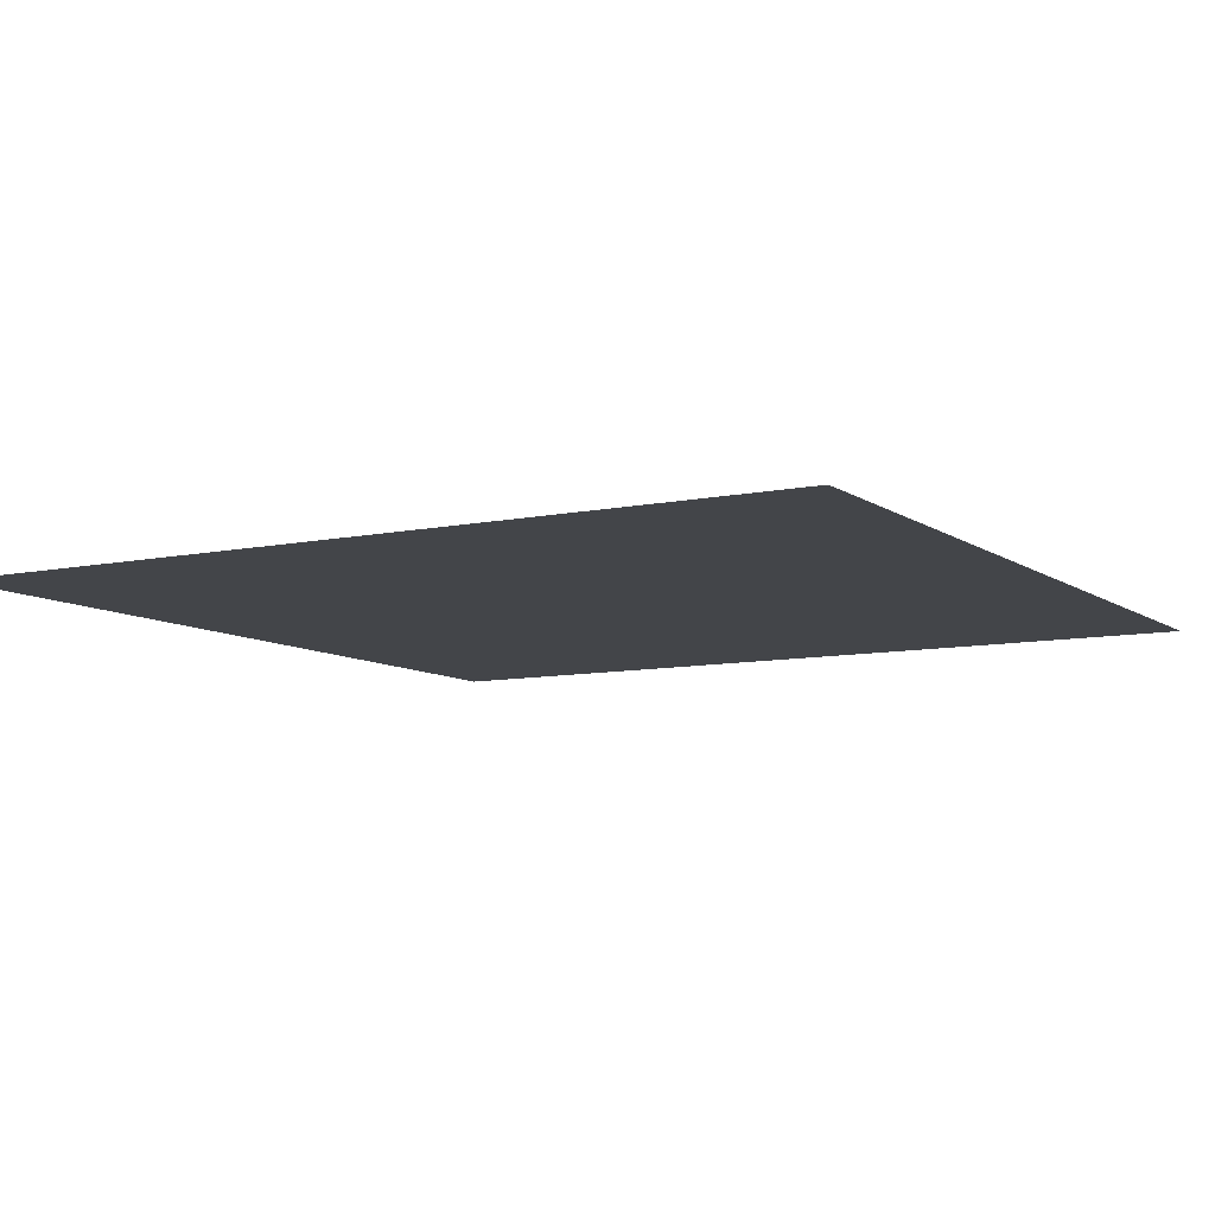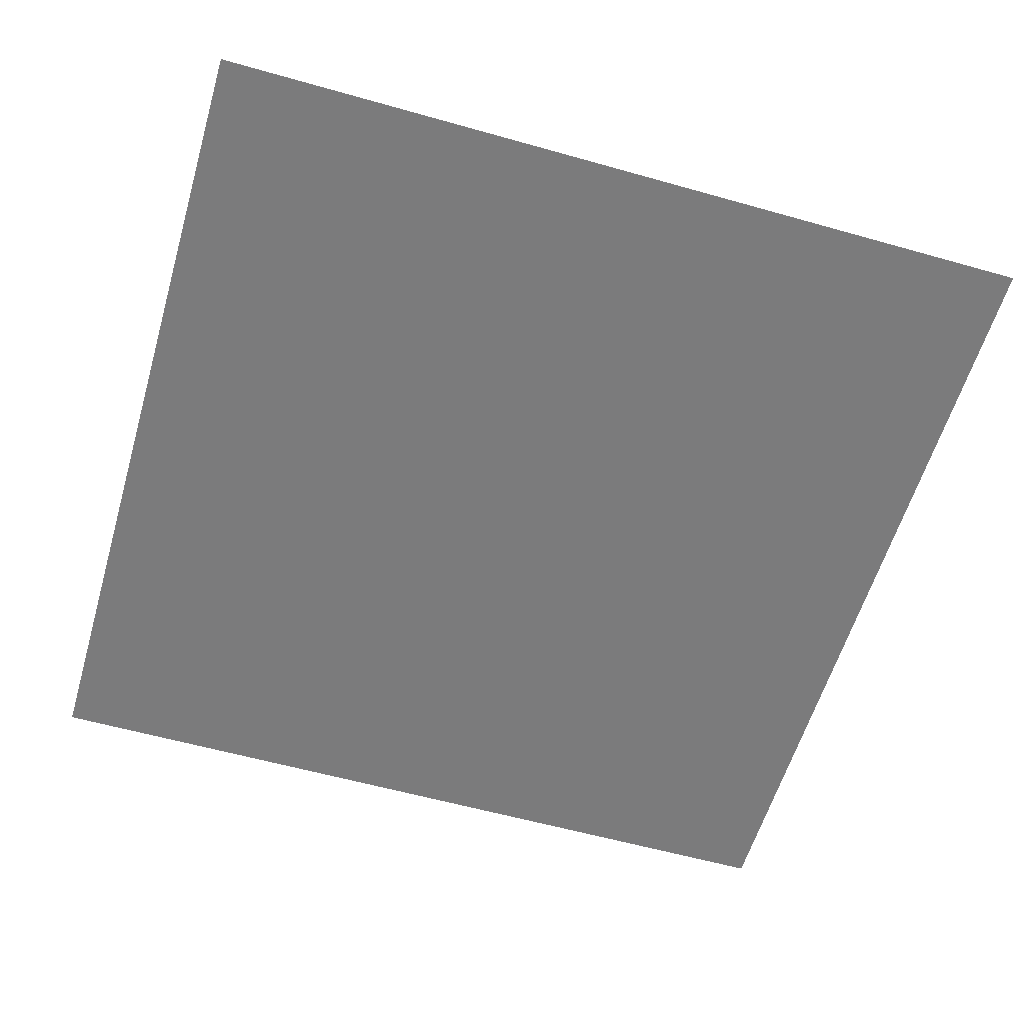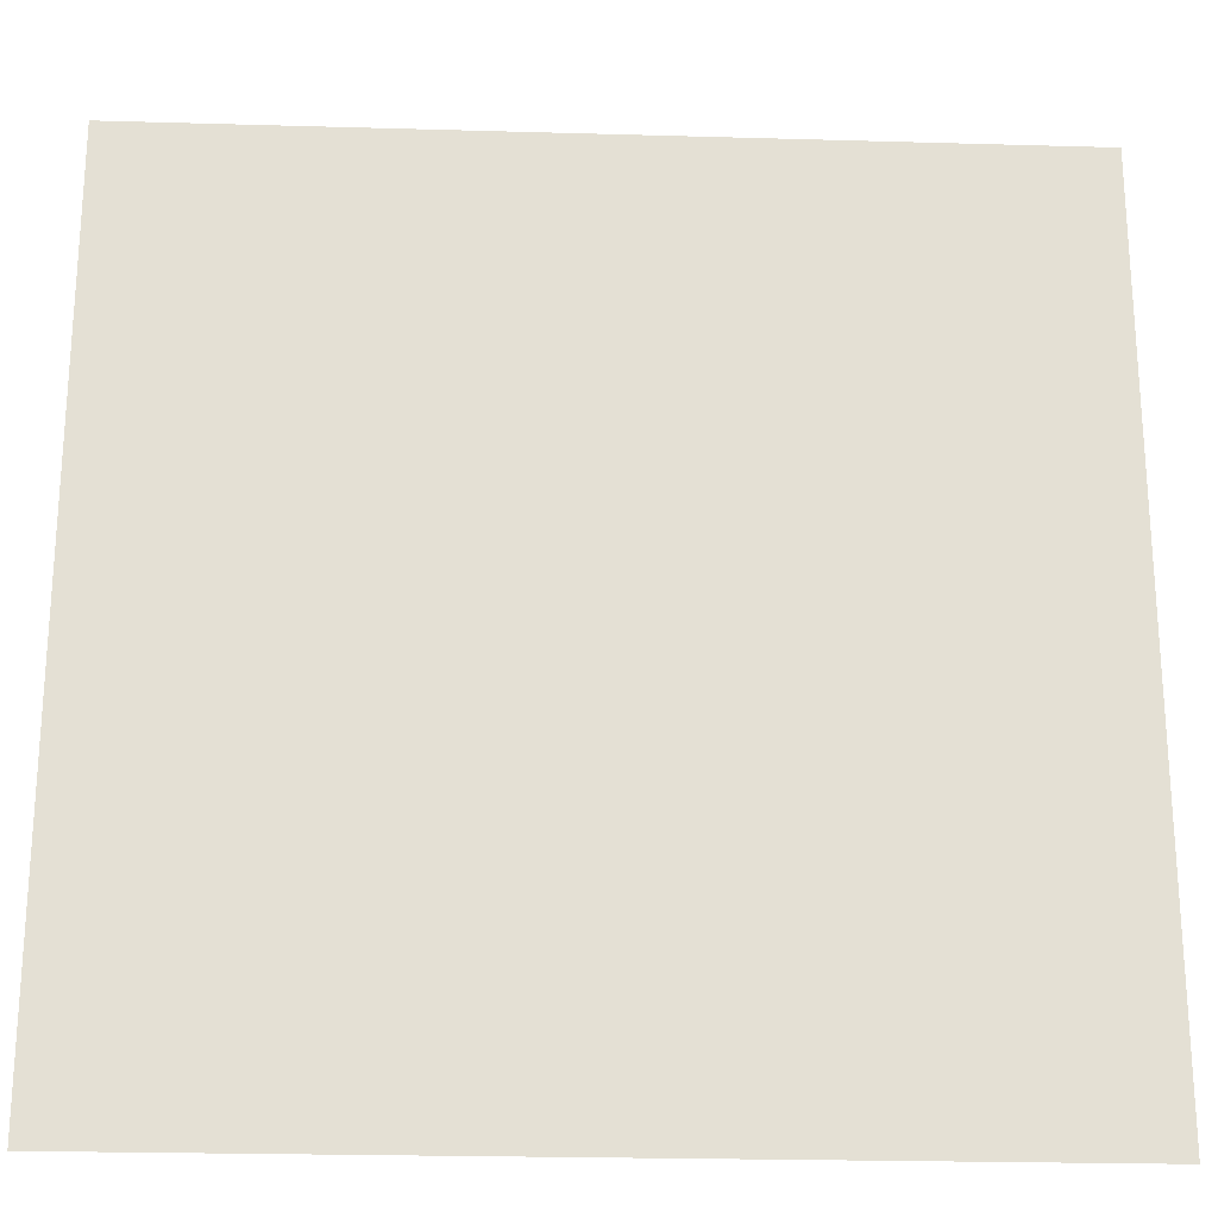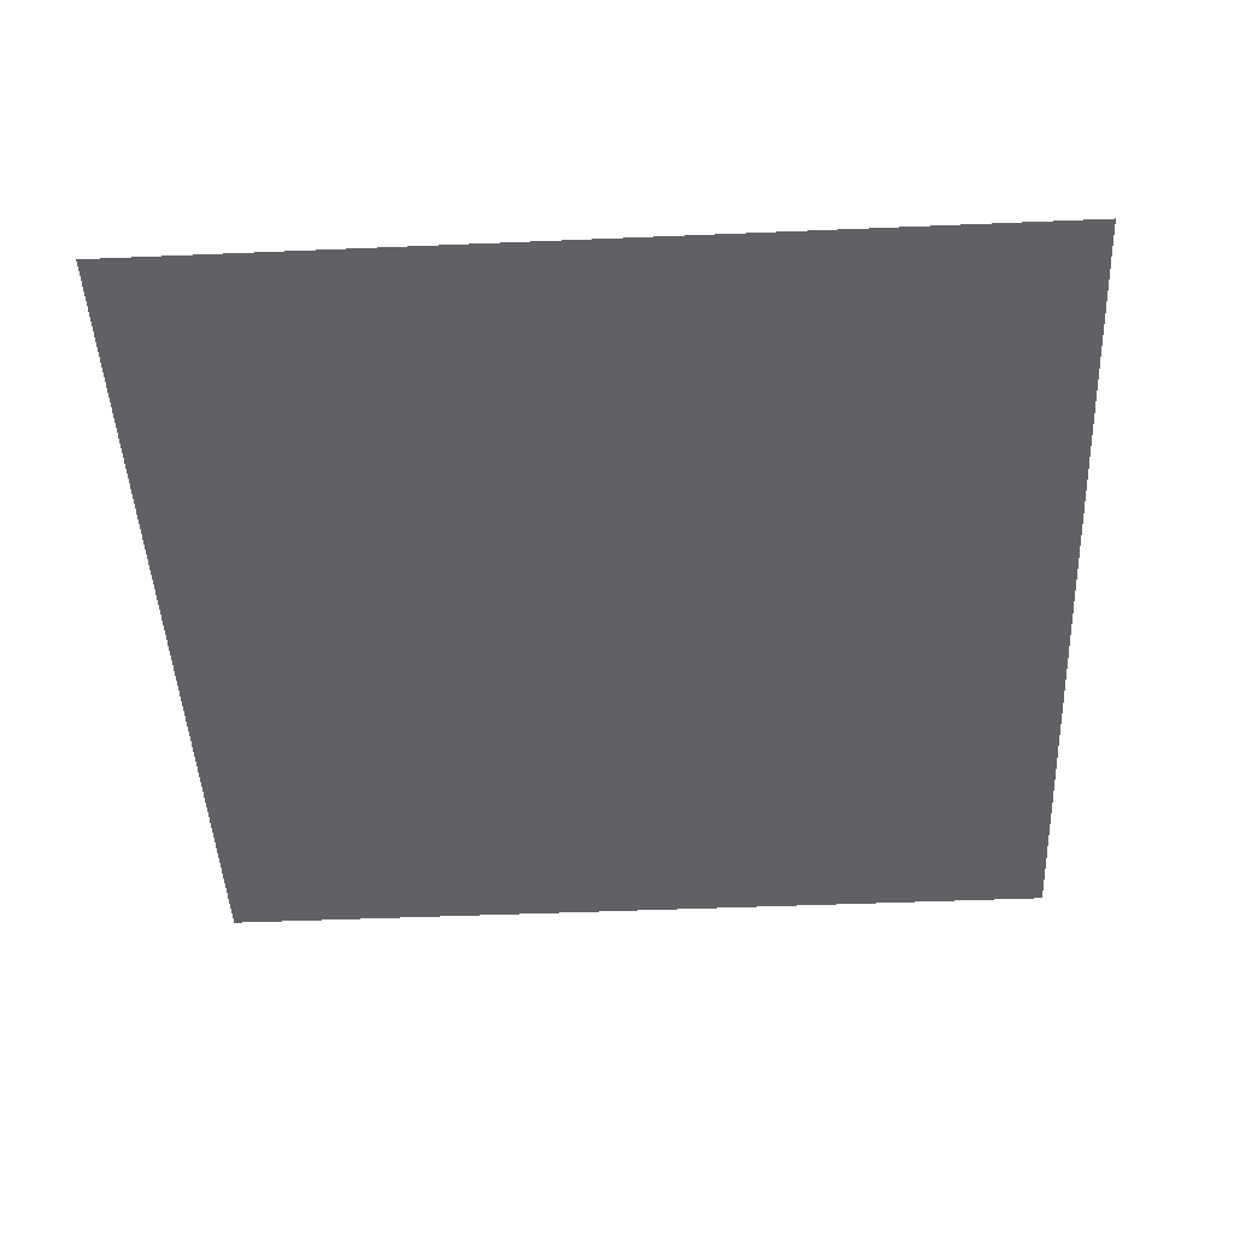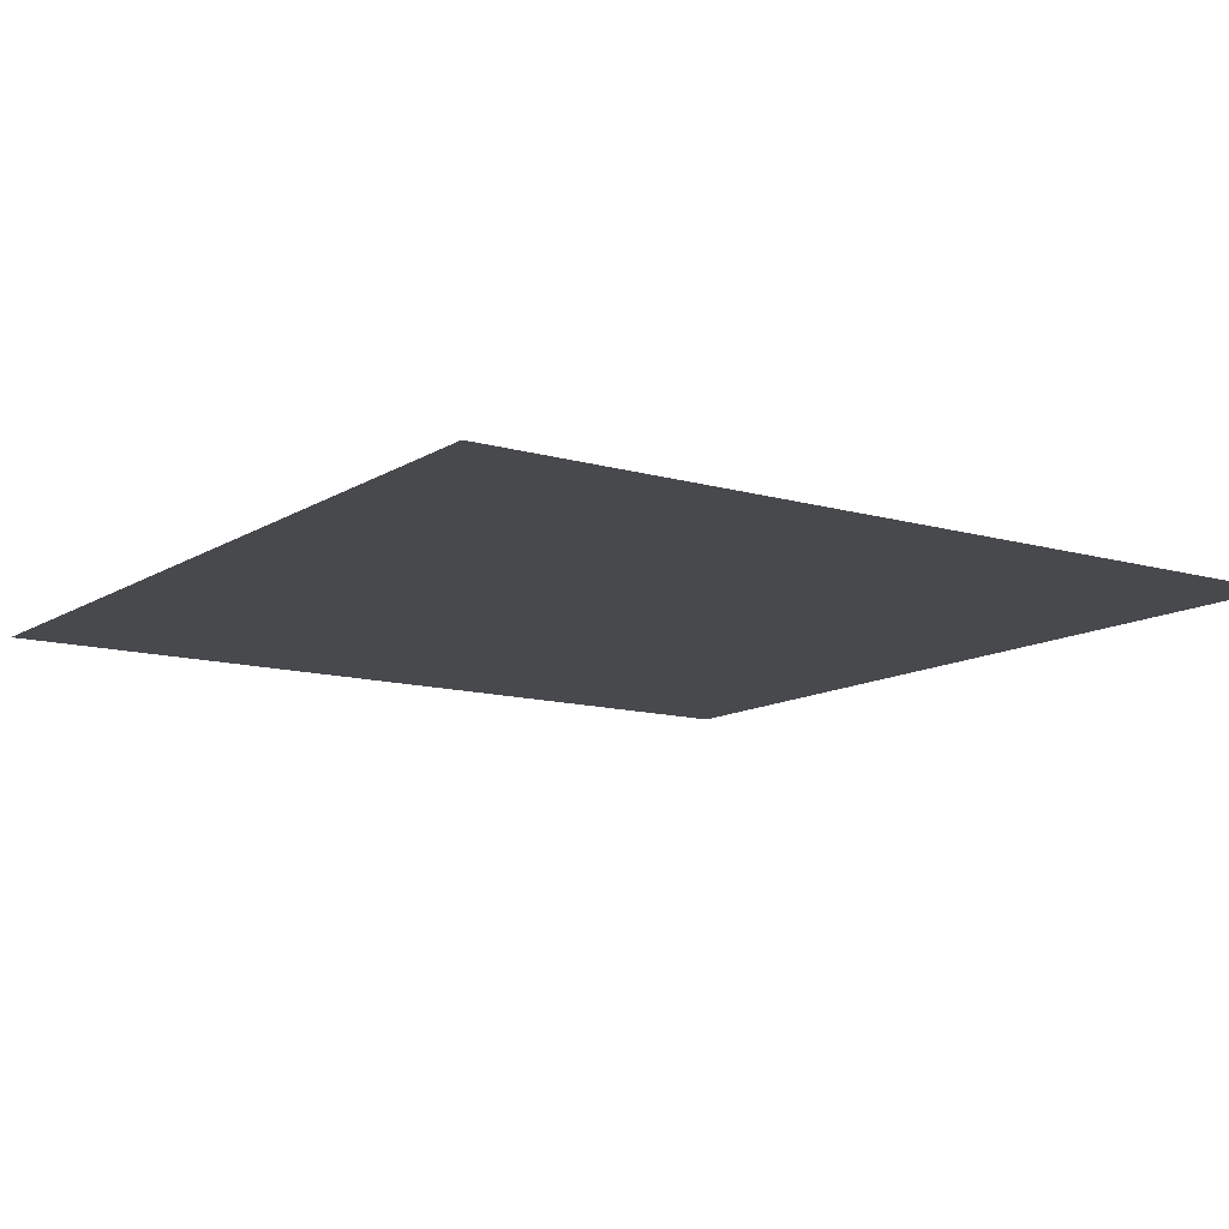
<metadata>
{"format":"obj","ext":"obj","renderer":"f3d","projection":"perspective","resolution":1024,"background":"white","views":[{"elev":-8.7,"azim":-150.2,"up":"+Y"},{"elev":-58.4,"azim":-16.3,"up":"+Y"},{"elev":-23.2,"azim":177.2,"up":"+Z"},{"elev":-46.6,"azim":-87.3,"up":"+Y"},{"elev":-12.0,"azim":55.3,"up":"+Y"}]}
</metadata>
<code>
o Plane
v -7.999 0 7.999
v 7.999 0 7.999
v -7.999 0 -7.999
v 7.999 0 -7.999
f 2 3 1
f 2 4 3

</code>
